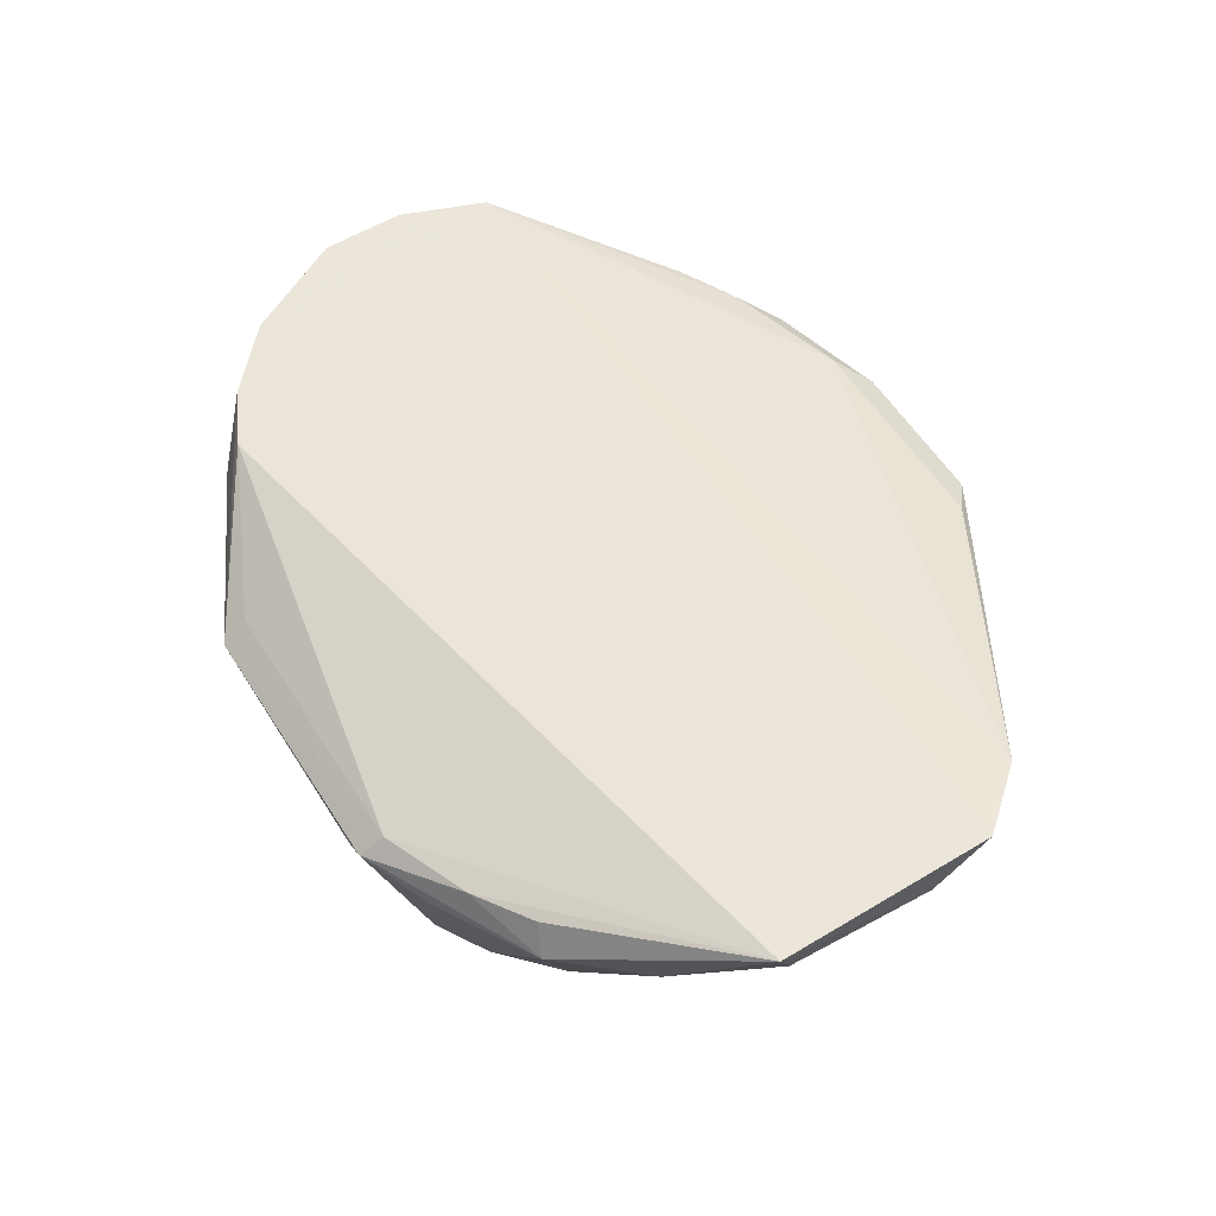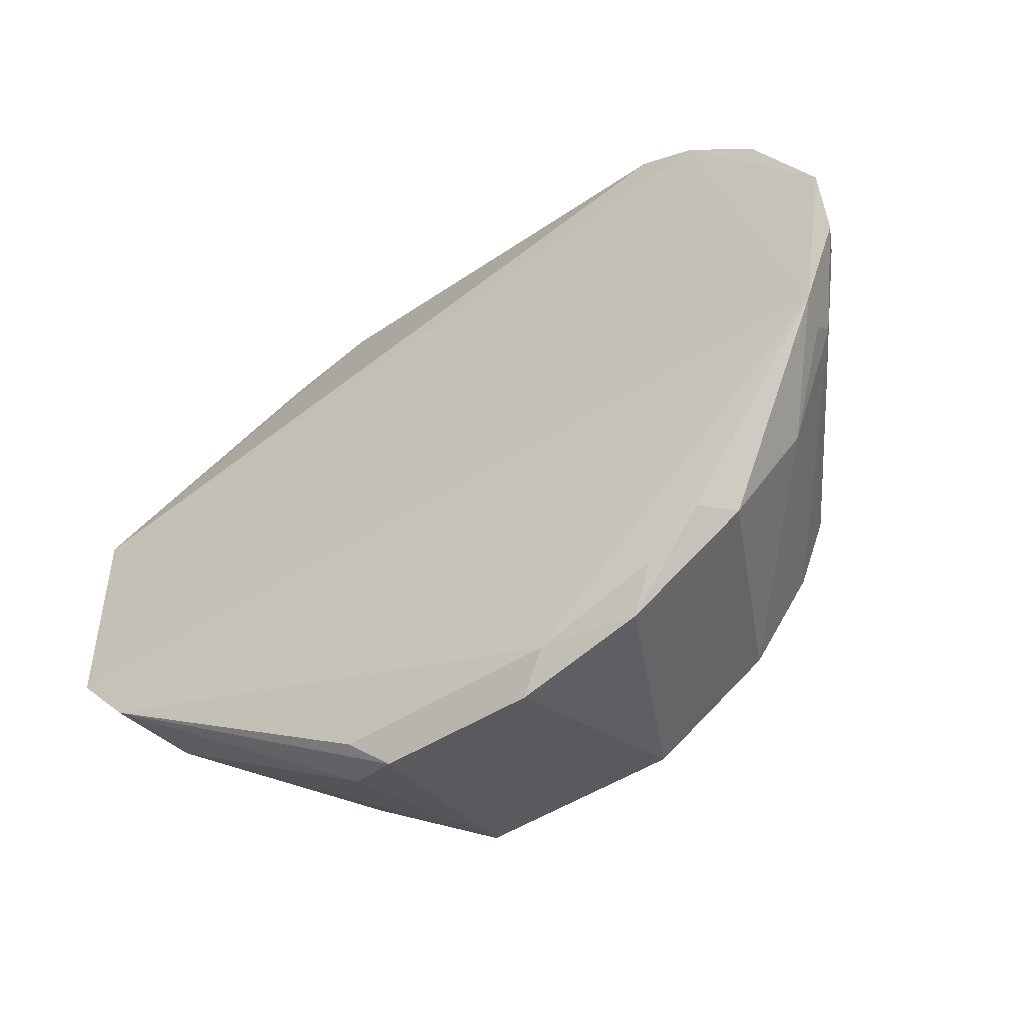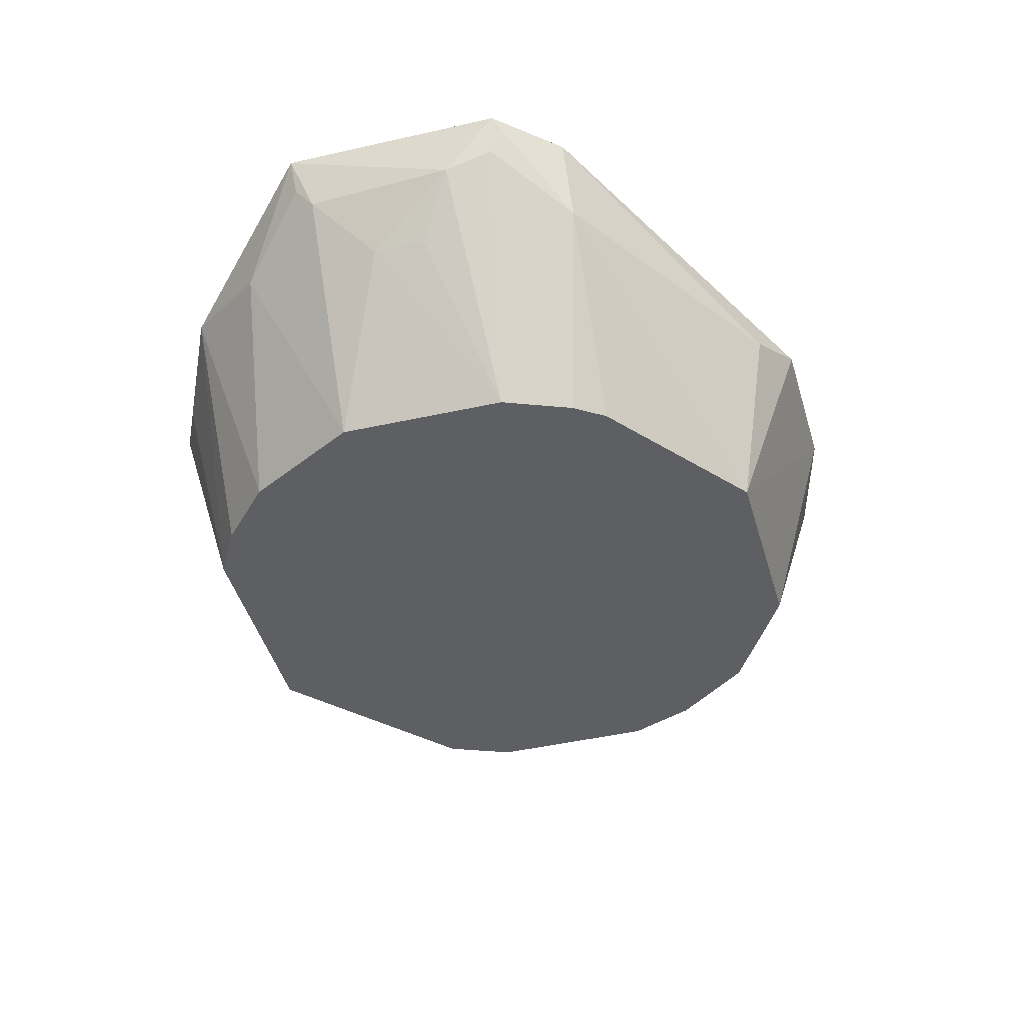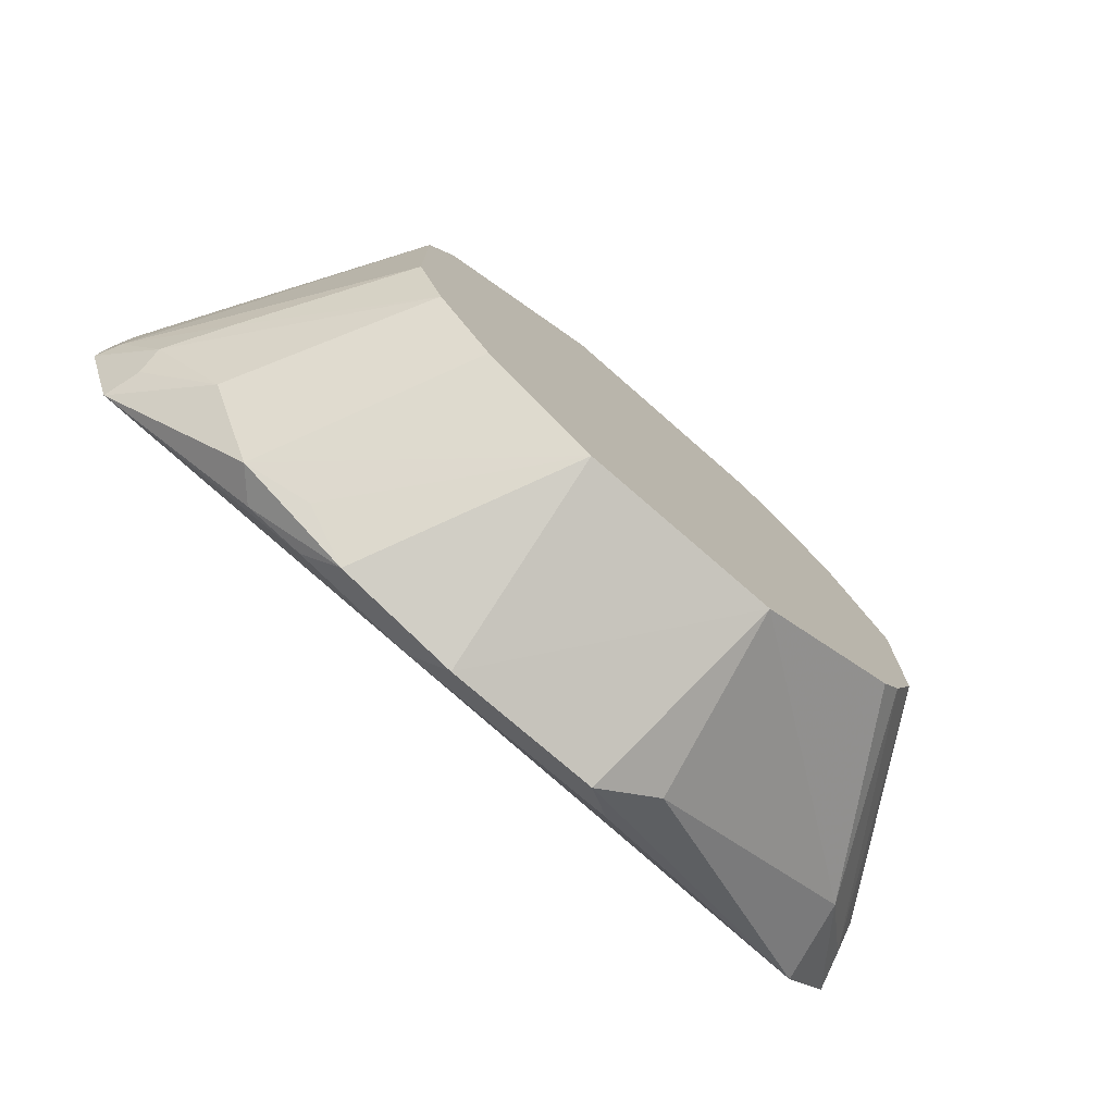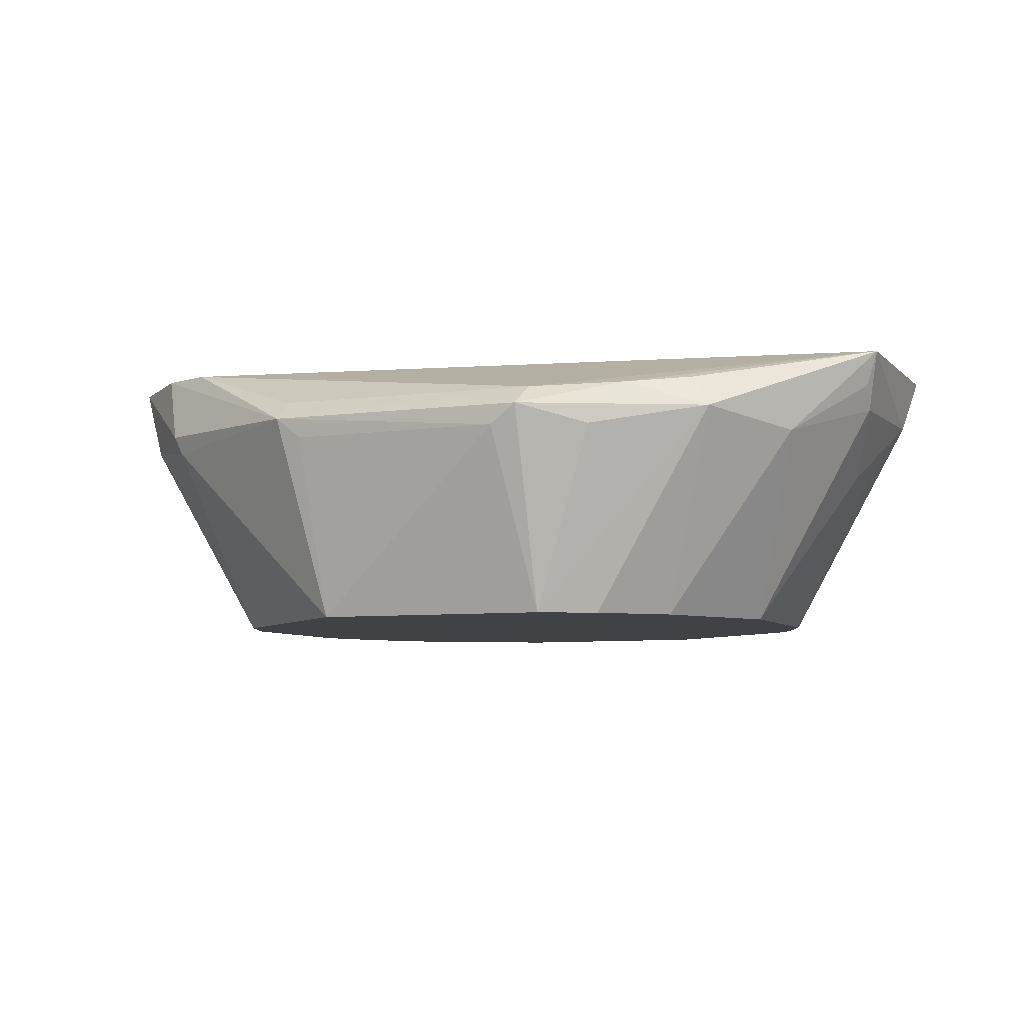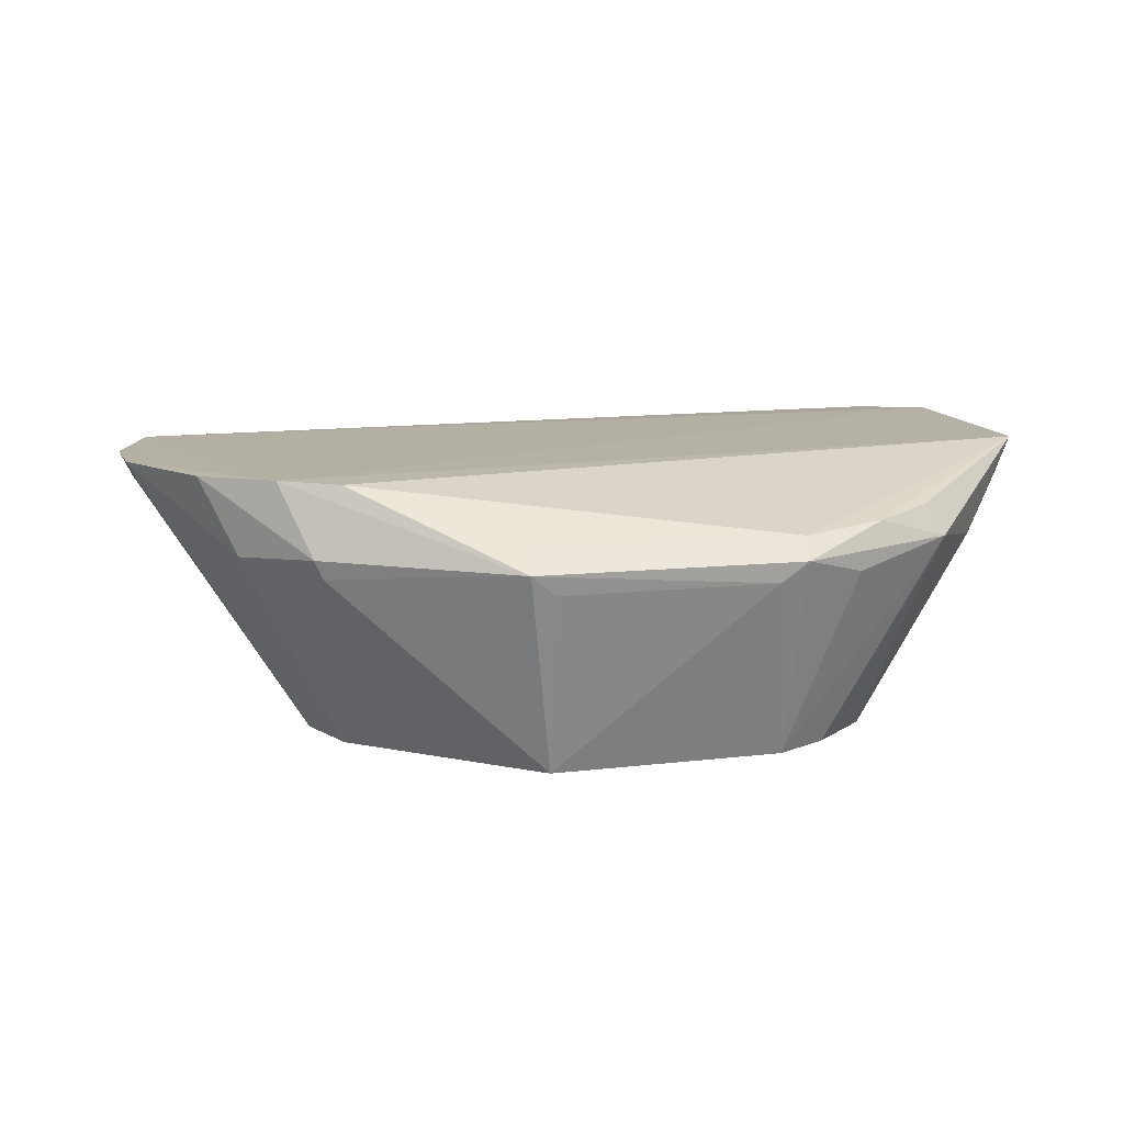
<metadata>
{"format":"obj","ext":"obj","renderer":"f3d","projection":"perspective","resolution":1024,"background":"white","views":[{"elev":55.5,"azim":-121.5,"up":"+Z"},{"elev":-48.8,"azim":35.5,"up":"+Y"},{"elev":-40.6,"azim":-74.1,"up":"+Z"},{"elev":-76.1,"azim":139.0,"up":"+Y"},{"elev":-6.6,"azim":-157.3,"up":"+Z"},{"elev":11.8,"azim":166.2,"up":"+Z"}]}
</metadata>
<code>
v 0.03408 -0.1684 -0.2609
v 0.221 -0.0144 -0.2288
v -0.2075 -0.05309 -0.2268
v -0.06412 0.1624 -0.2609
v 0.1396 0.03806 -0.3561
v 0.1326 0.1163 -0.227
v 0.2057 -0.05468 -0.2282
v -0.1213 -0.08513 -0.3561
v -0.2087 0.0506 -0.2275
v 0.0459 0.1379 -0.3561
v 0.1749 0.08759 -0.2622
v -0.1827 -0.08205 -0.2291
v 0.1593 0.1033 -0.2262
v 0.139 -0.03963 -0.3561
v -0.06663 0.1513 -0.2518
v -0.1441 -0.03995 -0.3561
v 0.0603 0.1637 -0.2609
v 0.2192 0.02594 -0.2278
v 0.1272 0.06808 -0.3561
v 0.04941 -0.155 -0.2516
v -0.06575 -0.1551 -0.2729
v -0.1734 -0.08419 -0.2683
v 0.2151 -0.01319 -0.2406
v 0.1448 -0.1218 -0.2609
v 0.04479 -0.1384 -0.3561
v -0.1358 0.1182 -0.2465
v -0.2044 -0.02919 -0.2543
v -0.0515 0.1615 -0.2702
v 0.1457 0.1198 -0.2589
v 0.06135 0.1516 -0.2513
v 0.1841 0.04098 -0.2837
v 0.191 0.07583 -0.2274
v -0.05402 -0.1548 -0.2518
v -0.04921 -0.1387 -0.3561
v -0.1311 -0.07118 -0.3561
v 0.2006 -0.04302 -0.2563
v 0.09105 -0.1531 -0.2609
v 0.09877 -0.1062 -0.3561
v -0.1083 0.1349 -0.2496
v -0.1155 0.0926 -0.3561
v -0.1448 0.03806 -0.3561
v -0.2019 -0.05083 -0.2446
v 0.04884 0.1617 -0.2706
v 0.1418 0.1191 -0.2678
v 0.2139 0.02488 -0.2383
v -0.03831 -0.168 -0.2609
v 0.1841 -0.04151 -0.2836
v 0.1725 -0.08374 -0.27
v 0.1153 -0.1356 -0.2688
v 0.1322 -0.1215 -0.248
v -0.1448 0.1217 -0.2609
v -0.06325 0.1328 -0.3561
v -0.2022 0.03985 -0.2546
v -0.1889 0.01075 -0.2837
v 0.2006 -0.05259 -0.2454
v 0.1261 -0.07085 -0.3561
v 0.1056 -0.1375 -0.2508
v -0.09426 0.1468 -0.27
v -0.08805 0.1184 -0.3561
v -0.1738 0.08226 -0.2688
v -0.1884 -0.0139 -0.2837
v -0.2032 0.04889 -0.2438
f 10 5 8
f 12 7 3
f 13 3 7
f 13 9 3
f 13 6 9
f 14 8 5
f 15 9 6
f 16 10 8
f 17 6 13
f 17 4 15
f 18 13 7
f 18 7 2
f 19 5 10
f 20 7 12
f 22 12 3
f 22 21 12
f 23 14 5
f 23 18 2
f 25 8 14
f 27 3 9
f 28 4 17
f 29 17 13
f 30 17 15
f 30 15 6
f 30 6 17
f 31 11 18
f 31 19 11
f 31 5 19
f 32 18 11
f 32 13 18
f 32 29 13
f 32 11 29
f 33 20 12
f 33 1 20
f 34 22 8
f 34 21 22
f 34 8 25
f 34 25 1
f 35 16 8
f 35 8 22
f 36 23 2
f 36 2 7
f 37 20 1
f 37 1 25
f 38 25 14
f 38 24 25
f 39 15 4
f 39 26 9
f 39 9 15
f 40 10 16
f 41 40 16
f 42 22 3
f 42 3 27
f 42 35 22
f 42 27 16
f 42 16 35
f 43 28 17
f 43 17 10
f 43 10 28
f 44 10 17
f 44 17 29
f 44 19 10
f 44 29 11
f 44 11 19
f 45 23 5
f 45 5 31
f 45 31 18
f 45 18 23
f 46 1 33
f 46 34 1
f 46 21 34
f 46 33 12
f 46 12 21
f 47 14 23
f 47 23 36
f 48 7 24
f 48 24 38
f 49 37 25
f 49 25 24
f 49 24 37
f 50 37 24
f 50 24 7
f 51 39 4
f 51 26 39
f 51 9 26
f 52 28 10
f 52 10 40
f 52 4 28
f 53 27 9
f 54 41 16
f 54 53 41
f 54 27 53
f 55 48 36
f 55 36 7
f 55 7 48
f 56 47 36
f 56 36 48
f 56 14 47
f 56 48 38
f 56 38 14
f 57 50 7
f 57 7 20
f 57 20 37
f 57 37 50
f 58 52 51
f 58 51 4
f 58 4 52
f 59 52 40
f 59 40 51
f 59 51 52
f 60 40 41
f 60 41 53
f 60 51 40
f 60 9 51
f 61 54 16
f 61 16 27
f 61 27 54
f 62 60 53
f 62 53 9
f 62 9 60

</code>
